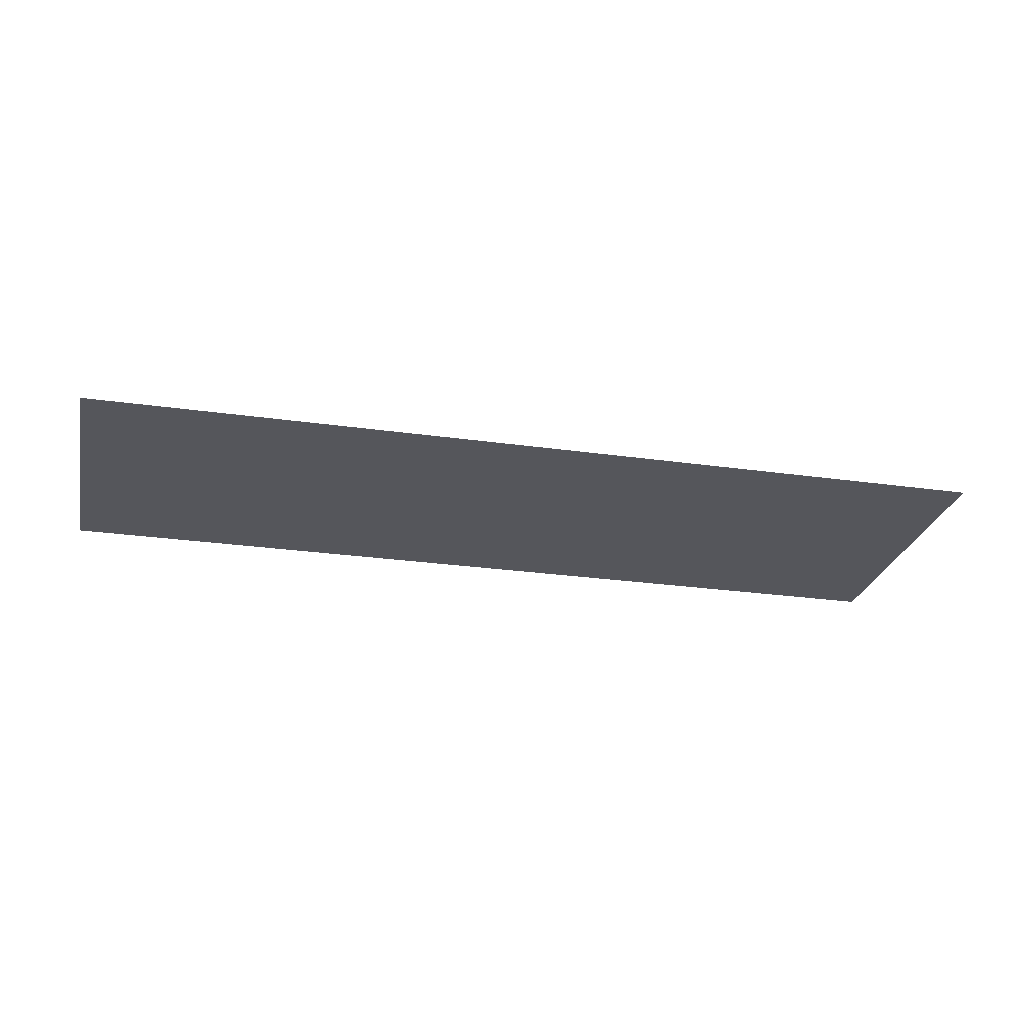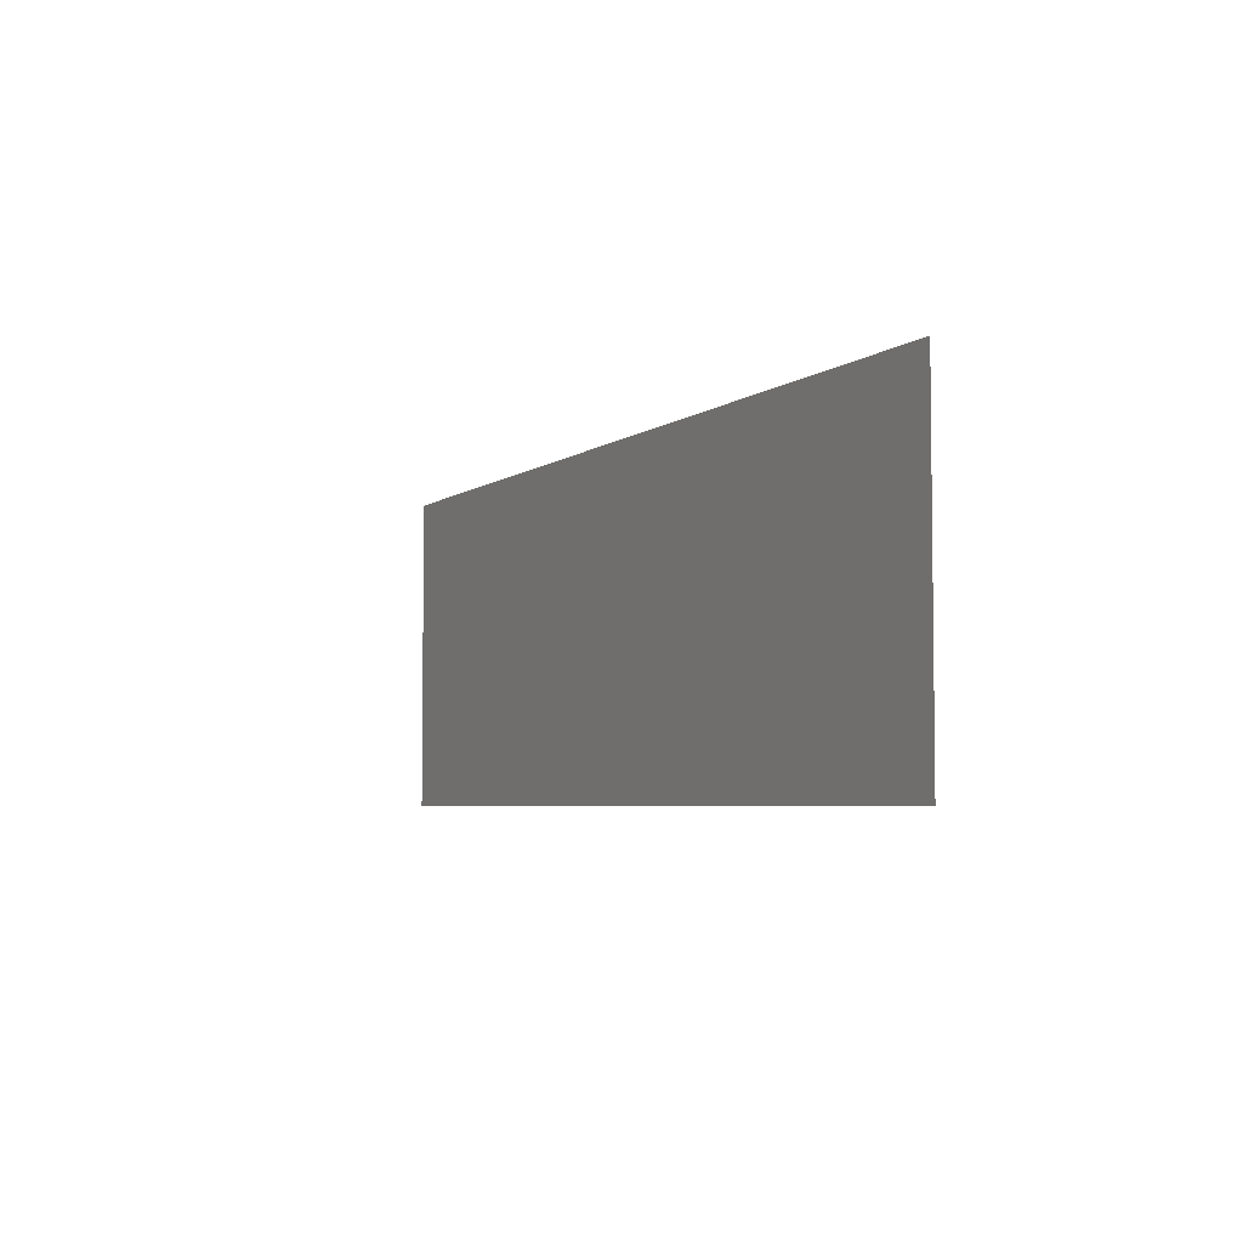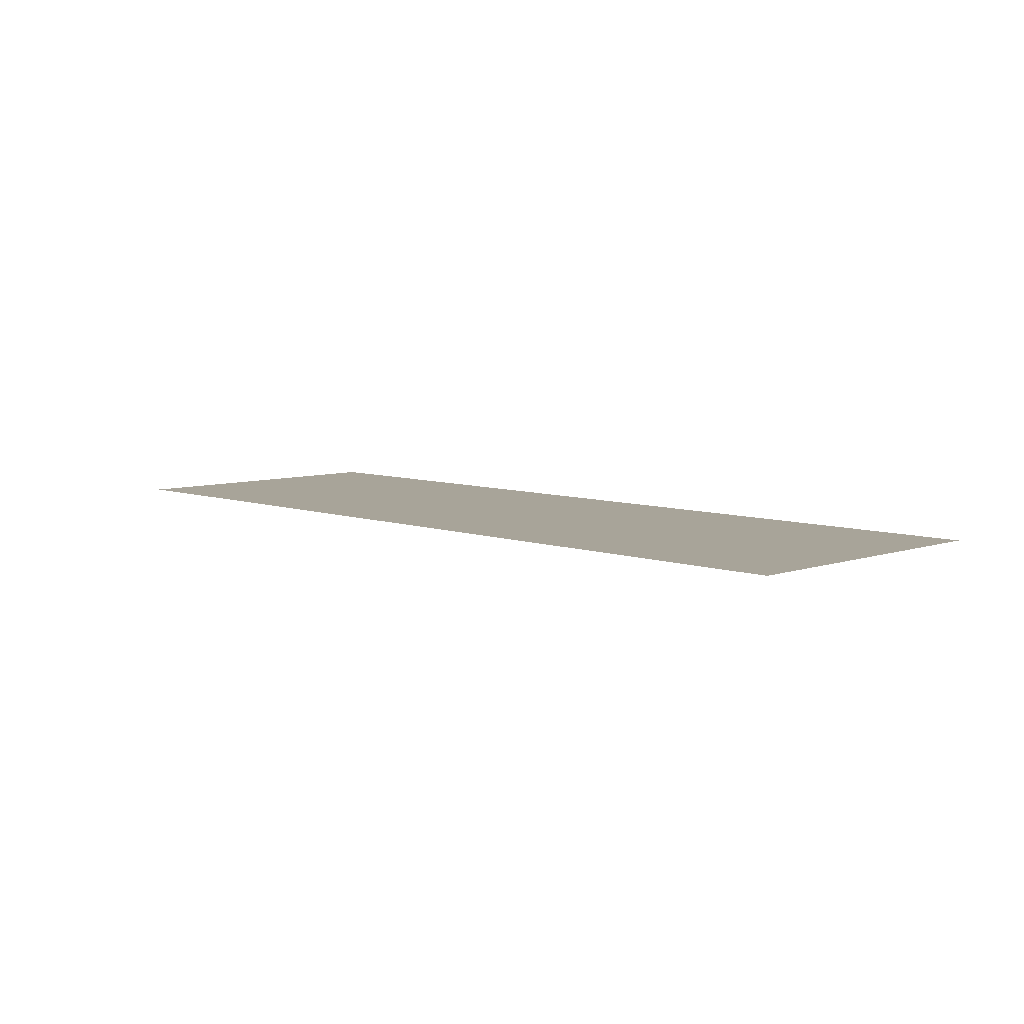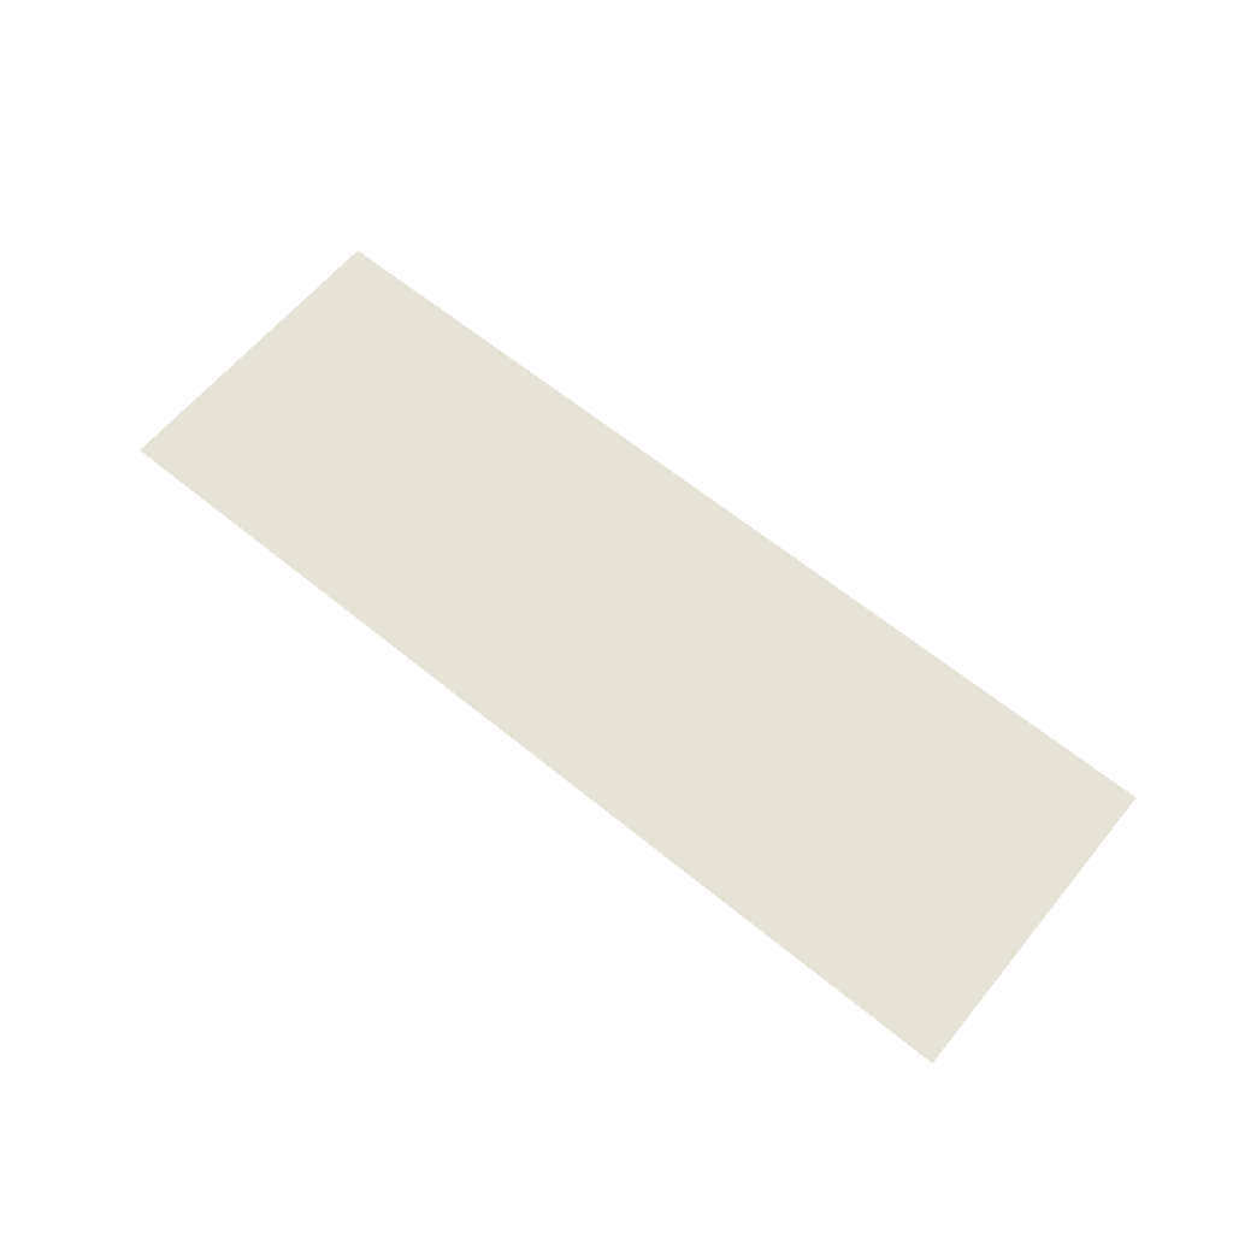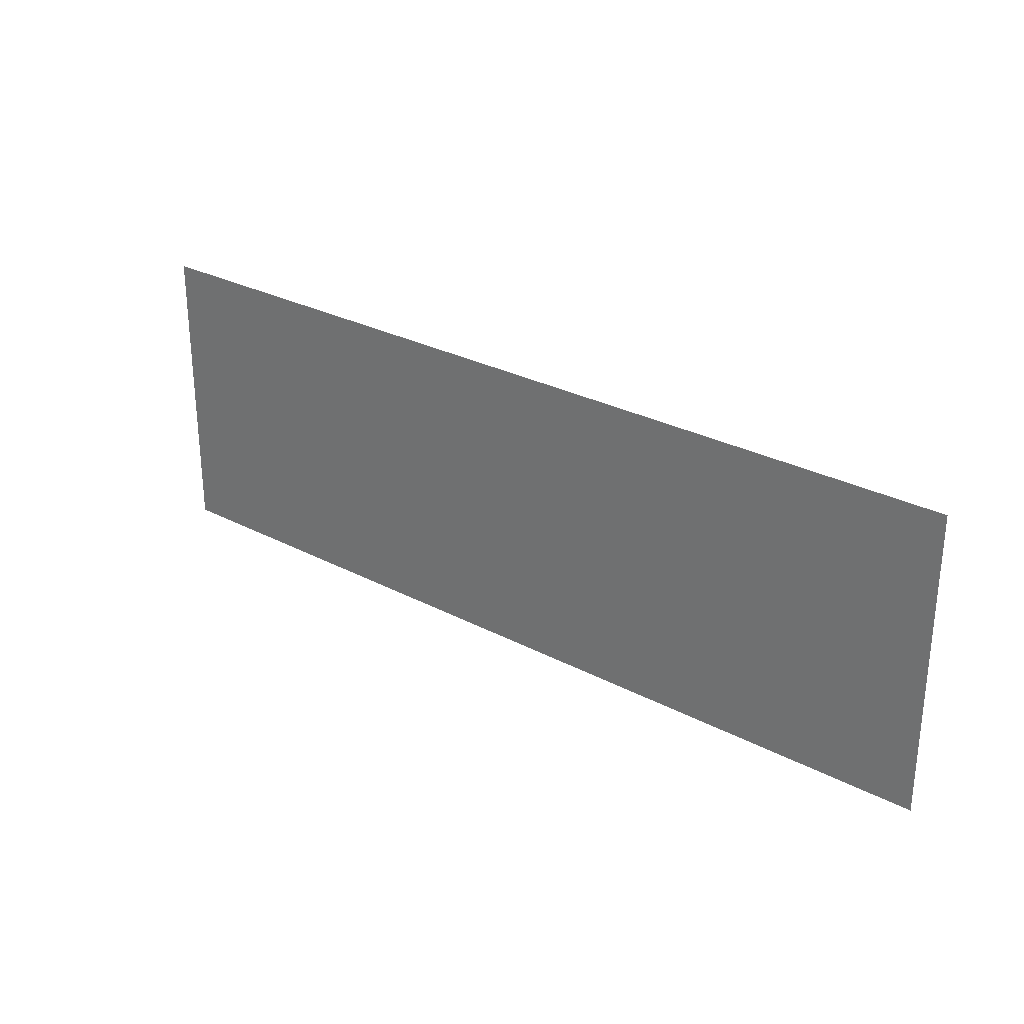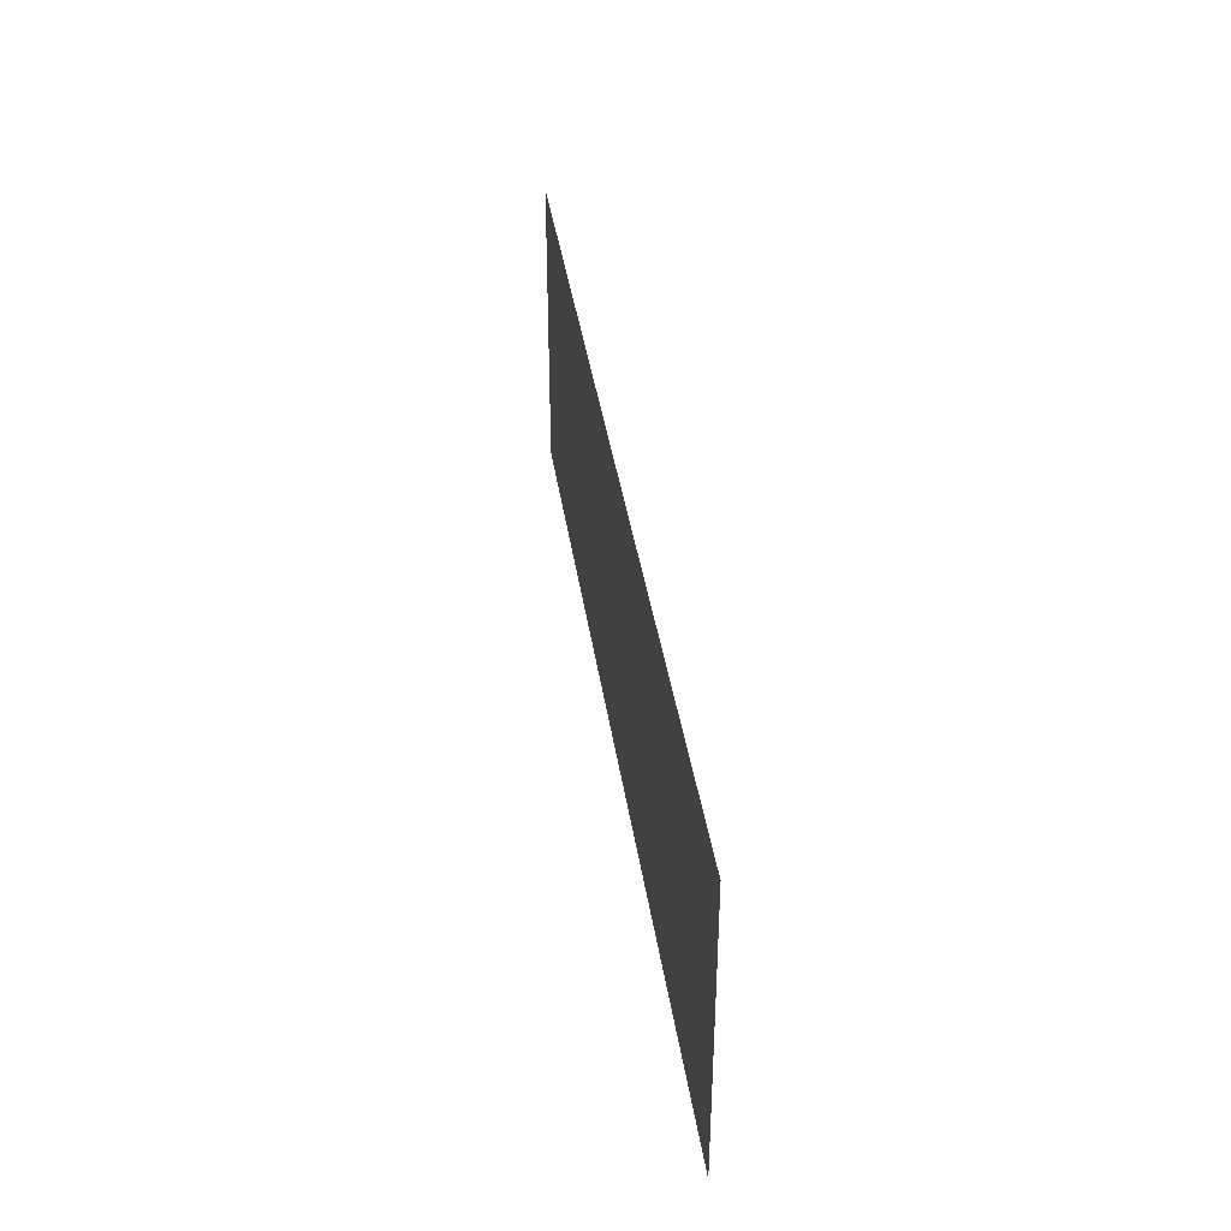
<metadata>
{"format":"obj","ext":"obj","renderer":"f3d","projection":"perspective","resolution":1024,"background":"white","views":[{"elev":-26.2,"azim":167.3,"up":"+Y"},{"elev":-4.7,"azim":64.3,"up":"+Z"},{"elev":7.1,"azim":-134.5,"up":"+Y"},{"elev":62.9,"azim":39.6,"up":"+Y"},{"elev":28.3,"azim":-141.4,"up":"+Z"},{"elev":38.8,"azim":81.7,"up":"+Z"}]}
</metadata>
<code>
v 0.225 -0.0125 0.000825
v 0.225 -0.0125 -0.2624
v 0.4 -0.0125 -0.2624
v 0.4 -0.0125 0.000825
v -0.4 -0.0125 0.000825
v -0.4 -0.0125 -0.2624
v -0.2782 -0.0125 -0.2624
v -0.2782 -0.0125 0.000825
v 0.225 -0.0125 0.000825
v 0.0782 -0.0125 0.000825
v 0.0782 -0.0125 -0.2624
v 0.225 -0.0125 -0.2624
v -0.2782 -0.0125 0.000825
v -0.1948 -0.0125 -0.07874
v -0.1948 -0.0125 0.000825
v -0.2782 -0.0125 0.000825
v -0.1948 -0.0125 -0.1245
v -0.1948 -0.0125 -0.07874
v -0.2782 -0.0125 0.000825
v -0.2782 -0.0125 -0.2624
v -0.1948 -0.0125 -0.1967
v -0.1948 -0.0125 -0.1245
v -0.1537 -0.0125 0.000825
v -0.1537 -0.0125 -0.02329
v -0.1361 -0.0125 -0.02969
v -0.1361 -0.0125 0.000825
v -0.09504 -0.0125 0.000825
v -0.09504 -0.0125 -0.04464
v -0.07744 -0.0125 -0.05104
v -0.07744 -0.0125 0.000825
v 0.0305 -0.0125 0.000825
v 0.0305 -0.0125 -0.2624
v 0.0782 -0.0125 -0.2624
v 0.0782 -0.0125 0.000825
v -0.03637 -0.0125 -0.1364
v 0.0085 -0.0125 0.000825
v -0.03637 -0.0125 0.000825
v -0.03637 -0.0125 -0.1364
v -0.1948 -0.0125 -0.07874
v -0.1948 -0.0125 -0.1245
v -0.03637 -0.0125 -0.1821
v -0.03637 -0.0125 -0.1364
v -0.03637 -0.0125 -0.1821
v 0.0085 -0.0125 0.000825
v -0.1948 -0.0125 -0.2336
v -0.1376 -0.0125 -0.2544
v -0.1376 -0.0125 -0.2175
v -0.1948 -0.0125 -0.1967
v -0.1948 -0.0125 -0.2336
v -0.1948 -0.0125 -0.1967
v -0.2782 -0.0125 -0.2624
v -0.1948 -0.0125 -0.2336
v -0.2782 -0.0125 -0.2624
v -0.1948 -0.0125 -0.2624
v -0.03637 -0.0125 -0.2543
v 0.0085 -0.0125 -0.2624
v 0.0085 -0.0125 0.000825
v -0.03637 -0.0125 -0.1821
v -0.03637 -0.0125 -0.2543
v -0.08918 -0.0125 -0.2351
v -0.08918 -0.0125 -0.2624
v -0.03637 -0.0125 -0.2543
v -0.08918 -0.0125 -0.2624
v 0.0085 -0.0125 -0.2624
v 0.0085 -0.0125 0.000825
v 0.0085 -0.0125 -0.2624
v 0.0305 -0.0125 -0.2624
v 0.0305 -0.0125 0.000825
v -0.1361 -0.0125 0.000825
v -0.1361 -0.0125 -0.02969
v -0.09504 -0.0125 -0.04464
v -0.09504 -0.0125 0.000825
v -0.1948 -0.0125 -0.07874
v -0.1537 -0.0125 -0.02329
v -0.1537 -0.0125 0.000825
v -0.1948 -0.0125 0.000825
v -0.1948 -0.0125 -0.07874
v -0.1361 -0.0125 -0.02969
v -0.1537 -0.0125 -0.02329
v -0.1948 -0.0125 -0.07874
v -0.03637 -0.0125 -0.1364
v -0.09504 -0.0125 -0.04464
v -0.1361 -0.0125 -0.02969
v -0.03637 -0.0125 -0.1364
v -0.03637 -0.0125 0.000825
v -0.07744 -0.0125 0.000825
v -0.07744 -0.0125 -0.05104
v -0.03637 -0.0125 -0.1364
v -0.07744 -0.0125 -0.05104
v -0.09504 -0.0125 -0.04464
v -0.03637 -0.0125 -0.1821
v -0.1948 -0.0125 -0.1245
v -0.1948 -0.0125 -0.1967
v -0.1376 -0.0125 -0.2175
v -0.03637 -0.0125 -0.1821
v -0.1376 -0.0125 -0.2175
v -0.1376 -0.0125 -0.2544
v -0.08918 -0.0125 -0.2351
v -0.03637 -0.0125 -0.1821
v -0.08918 -0.0125 -0.2351
v -0.03637 -0.0125 -0.2543
v -0.1376 -0.0125 -0.2544
v -0.1948 -0.0125 -0.2336
v -0.1948 -0.0125 -0.2624
v -0.1376 -0.0125 -0.2544
v -0.1948 -0.0125 -0.2624
v -0.08918 -0.0125 -0.2624
v -0.1376 -0.0125 -0.2544
v -0.08918 -0.0125 -0.2624
v -0.08918 -0.0125 -0.2351
g mesh7289280
f 1 2 3
f 3 4 1
f 5 6 7
f 7 8 5
f 9 10 11
f 11 12 9
f 13 14 15
f 16 17 18
f 19 20 21
f 21 22 19
f 23 24 25
f 25 26 23
f 27 28 29
f 29 30 27
f 31 32 33
f 33 34 31
f 35 36 37
f 38 39 40
f 40 41 38
f 42 43 44
f 45 46 47
f 47 48 45
f 49 50 51
f 52 53 54
f 55 56 57
f 57 58 55
f 59 60 61
f 62 63 64
f 65 66 67
f 67 68 65
f 69 70 71
f 71 72 69
f 73 74 75
f 75 76 73
f 77 78 79
f 80 81 82
f 82 83 80
f 84 85 86
f 86 87 84
f 88 89 90
f 91 92 93
f 93 94 91
f 95 96 97
f 97 98 95
f 99 100 101
f 102 103 104
f 105 106 107
f 108 109 110

</code>
